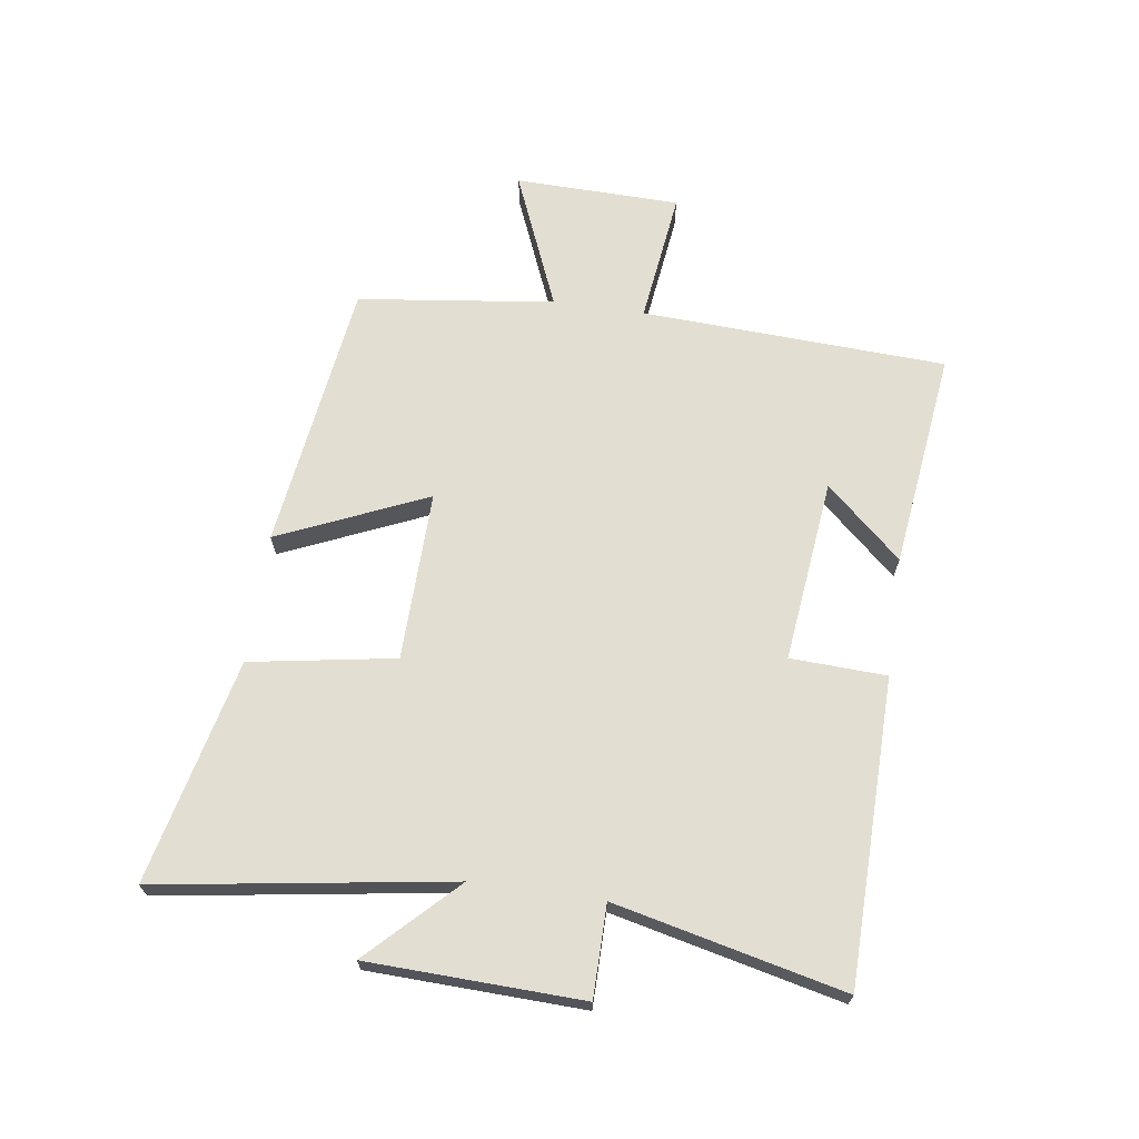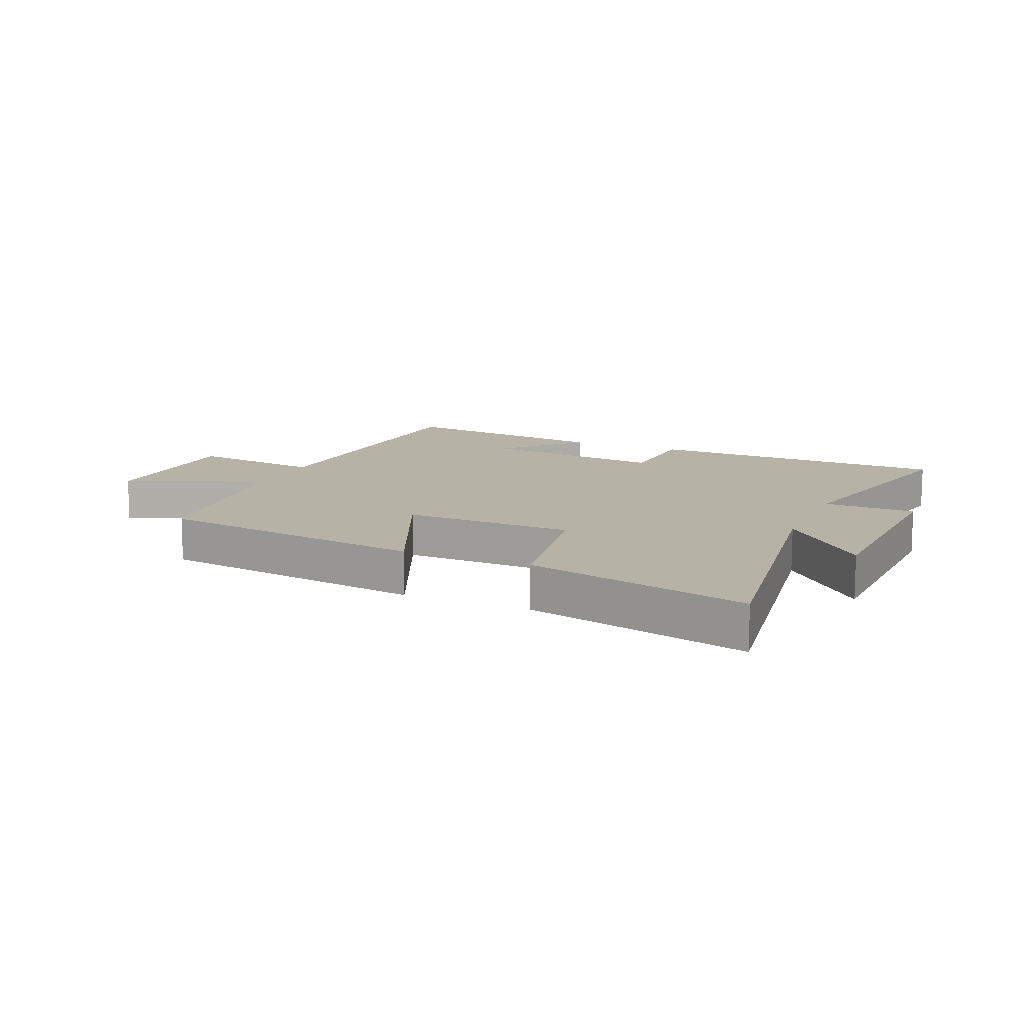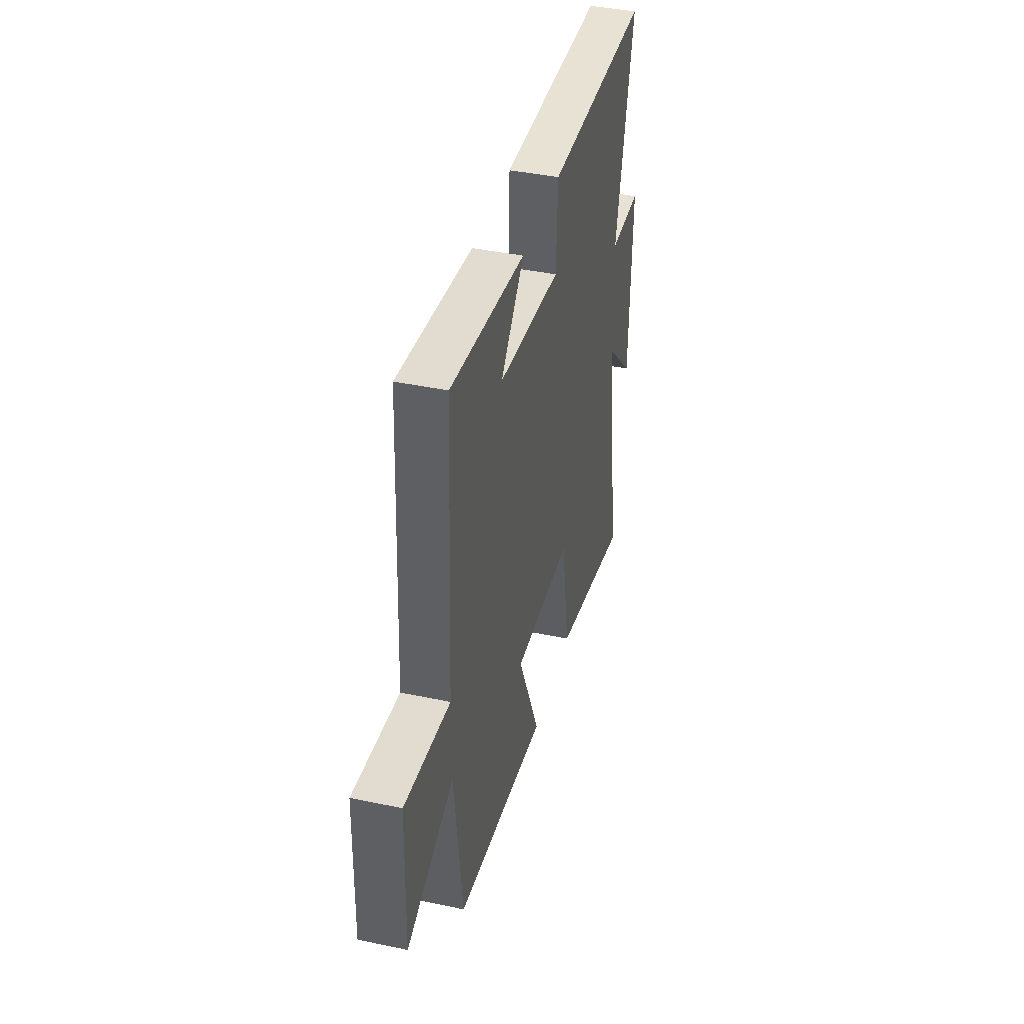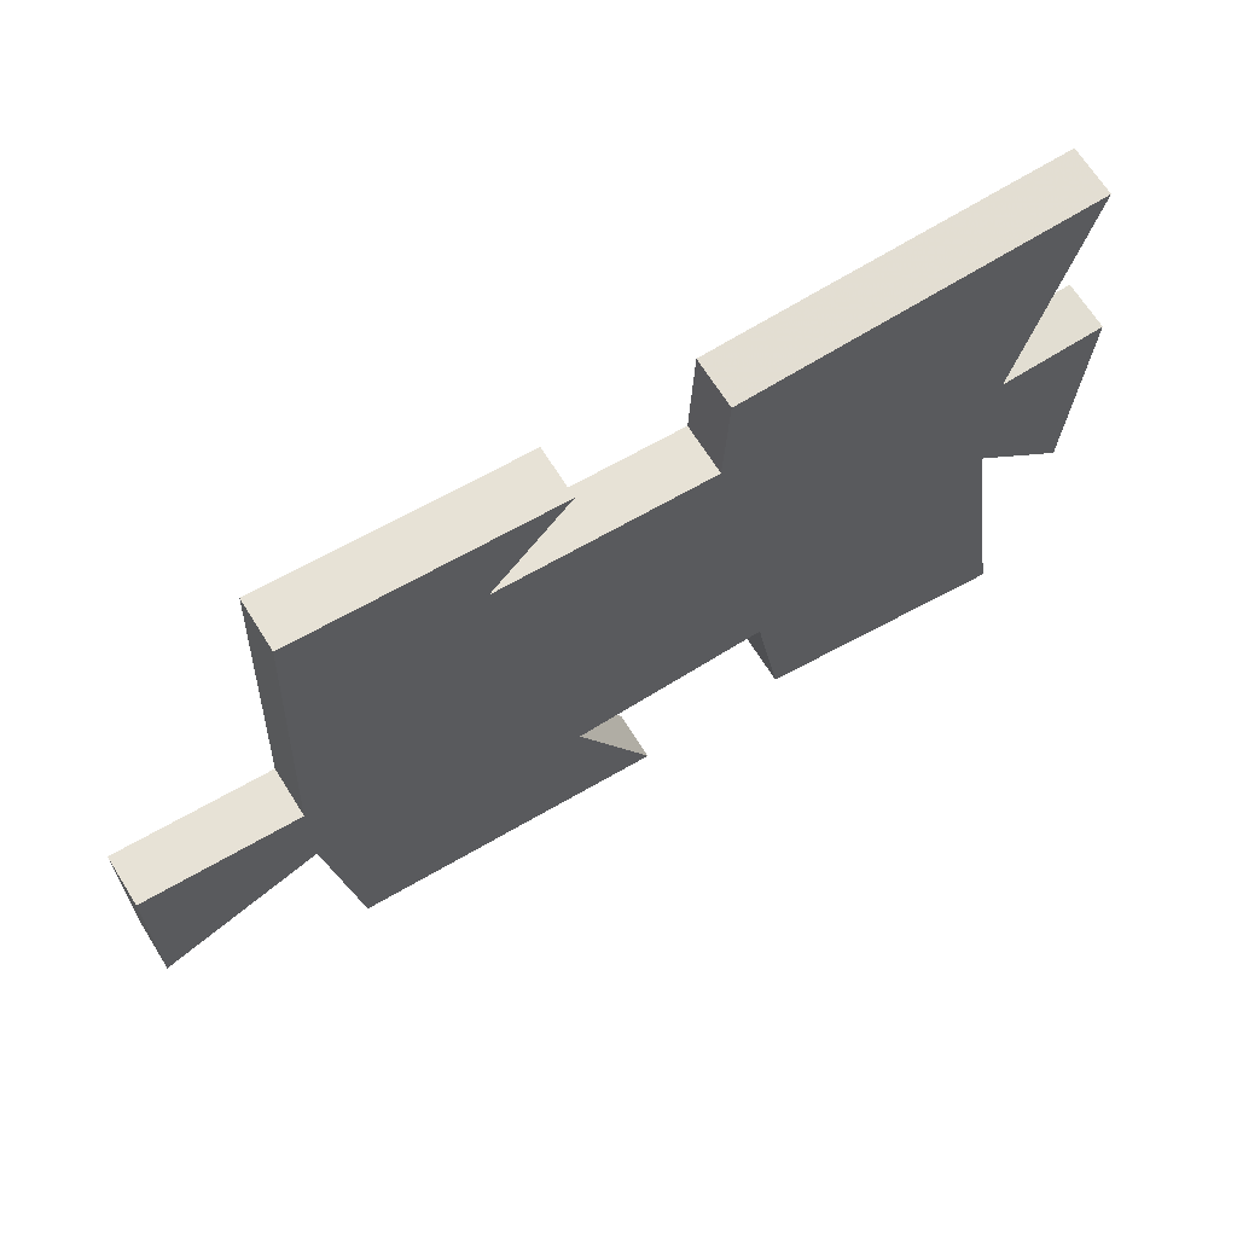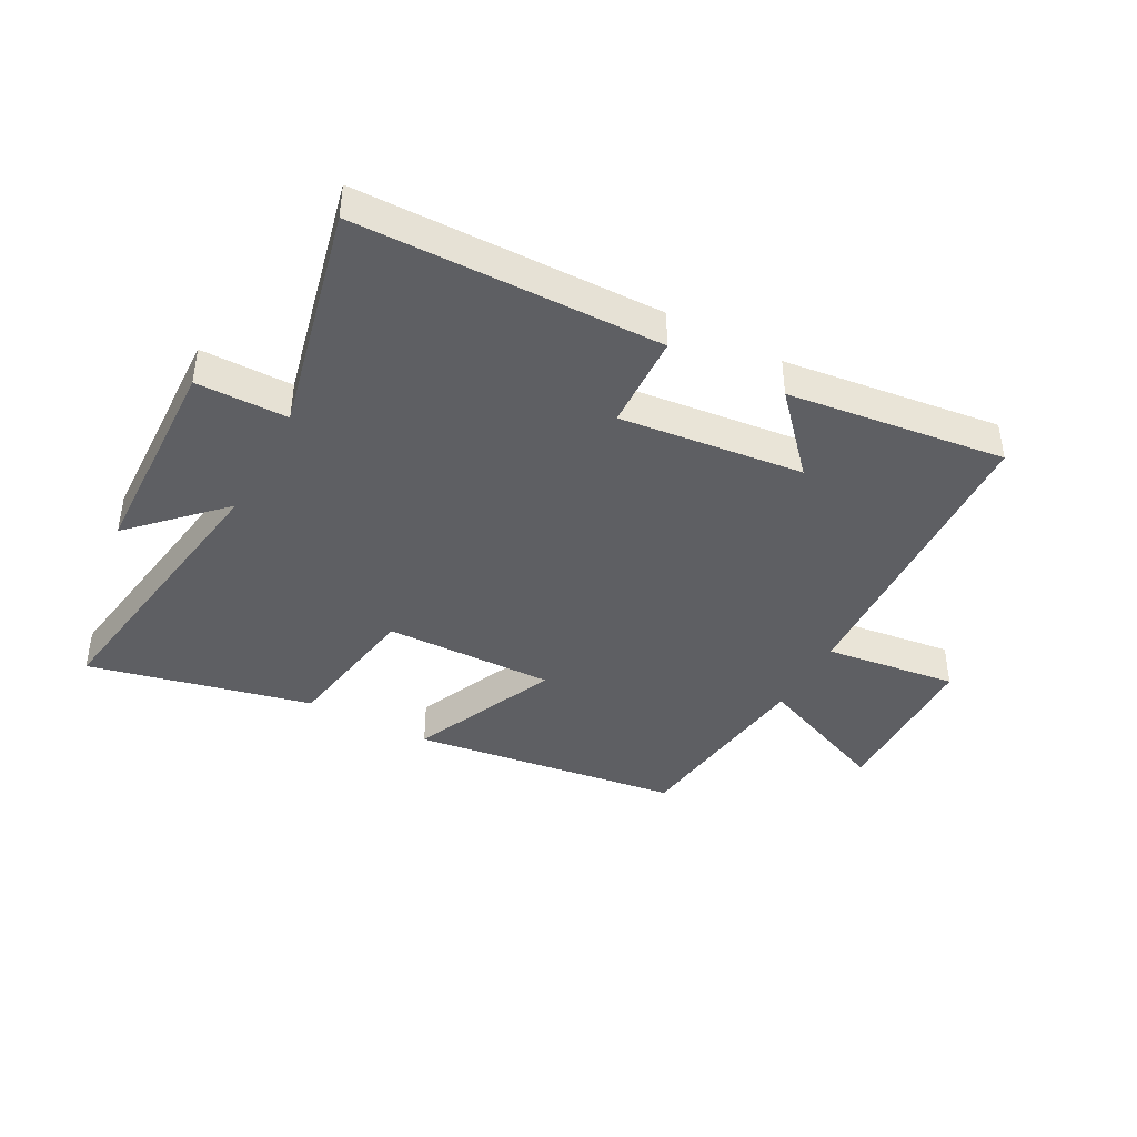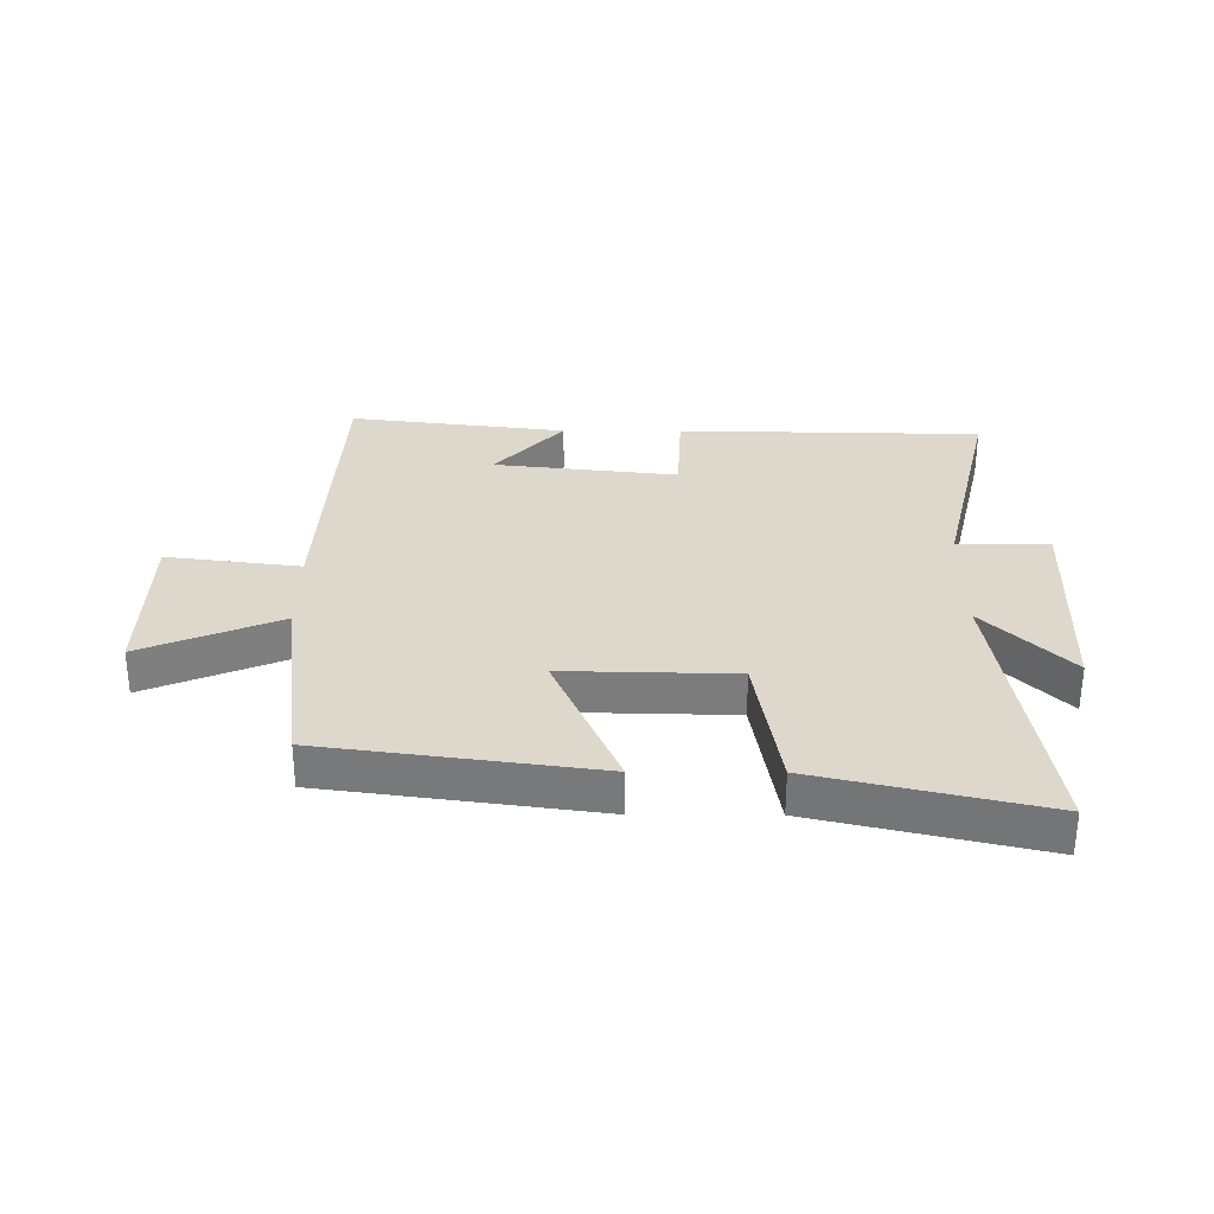
<metadata>
{"format":"obj","ext":"obj","renderer":"f3d","projection":"perspective","resolution":1024,"background":"white","views":[{"elev":67.6,"azim":-81.9,"up":"+Y"},{"elev":12.3,"azim":-156.3,"up":"+Y"},{"elev":40.8,"azim":104.5,"up":"+Z"},{"elev":68.2,"azim":147.8,"up":"+Z"},{"elev":-41.6,"azim":-28.4,"up":"+Y"},{"elev":31.1,"azim":-179.7,"up":"+Y"}]}
</metadata>
<code>
v -0.574 0.07 -0.586
v -0.5 0.07 -0.101
v -0.64 0.07 -0.242
v -0.652 0.07 0.112
v -0.5 0.07 0.113
v -0.588 0.07 0.491
v -0.084 0.07 0.5
v -0.077 0.07 0.341
v 0.227 0.07 0.375
v 0.114 0.07 0.5
v 0.475 0.07 0.545
v 0.5 0.07 0.039
v 0.721 0.07 0.067
v 0.727 0.07 -0.207
v 0.5 0.07 -0.113
v 0.459 0.07 -0.439
v 0.011 0.07 -0.5
v 0.119 0.07 -0.254
v -0.163 0.07 -0.26
v -0.203 0.07 -0.5
v -0.574 0 -0.586
v -0.5 0 -0.101
v -0.64 0 -0.242
v -0.652 0 0.112
v -0.5 0 0.113
v -0.588 0 0.491
v -0.084 0 0.5
v -0.077 0 0.341
v 0.227 0 0.375
v 0.114 0 0.5
v 0.475 0 0.545
v 0.5 0 0.039
v 0.721 0 0.067
v 0.727 0 -0.207
v 0.5 0 -0.113
v 0.459 0 -0.439
v 0.011 0 -0.5
v 0.119 0 -0.254
v -0.163 0 -0.26
v -0.203 0 -0.5
f 19 20 1 2
f 18 19 2
f 15 16 17 18
f 15 18 2
f 12 13 14 15
f 12 15 2
f 9 10 11
f 9 11 12
f 8 9 12 2
f 5 6 7 8
f 2 3 4 5
f 2 5 8
f 22 21 40 39
f 22 39 38
f 38 37 36 35
f 22 38 35
f 35 34 33 32
f 22 35 32
f 31 30 29
f 32 31 29
f 22 32 29 28
f 28 27 26 25
f 25 24 23 22
f 28 25 22
f 1 21 22 2
f 2 22 23 3
f 3 23 24 4
f 4 24 25 5
f 5 25 26 6
f 6 26 27 7
f 7 27 28 8
f 8 28 29 9
f 9 29 30 10
f 10 30 31 11
f 11 31 32 12
f 12 32 33 13
f 13 33 34 14
f 14 34 35 15
f 15 35 36 16
f 16 36 37 17
f 17 37 38 18
f 18 38 39 19
f 19 39 40 20
f 20 40 21 1

</code>
